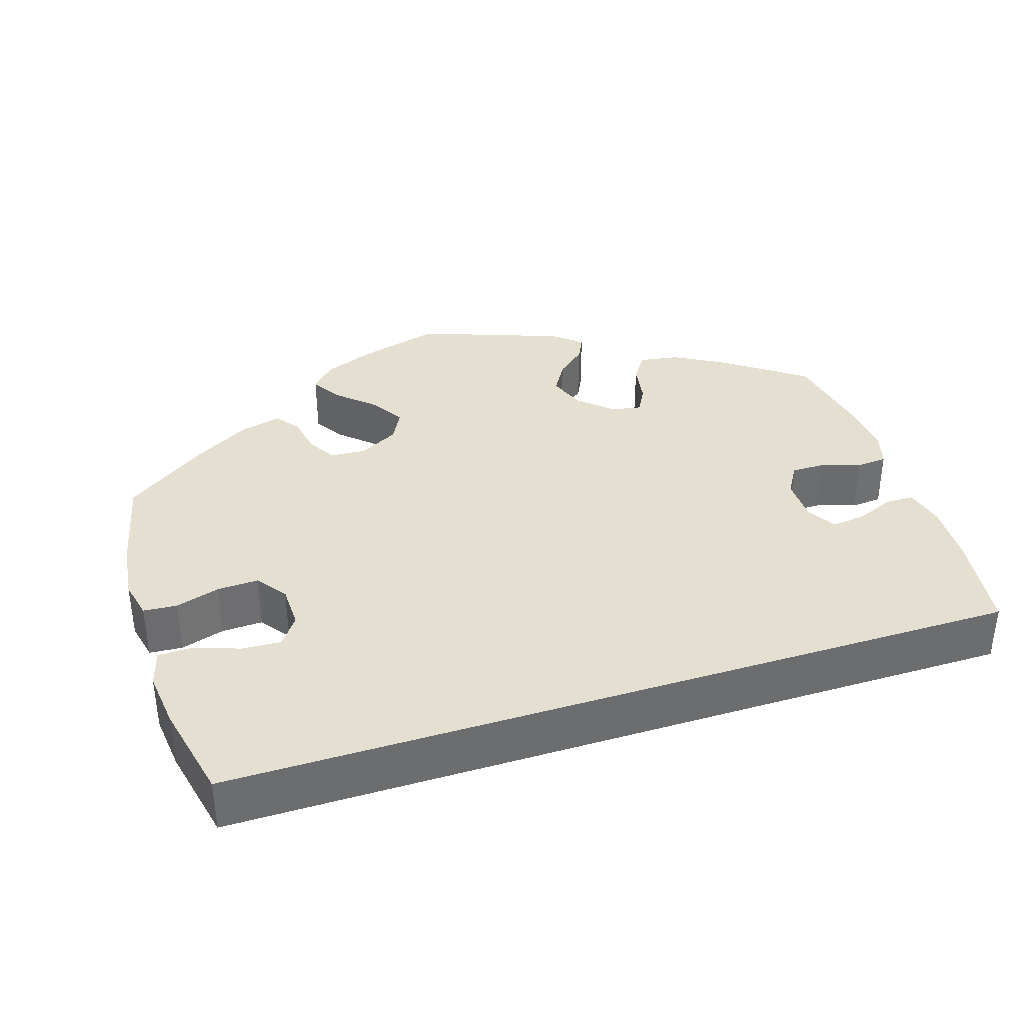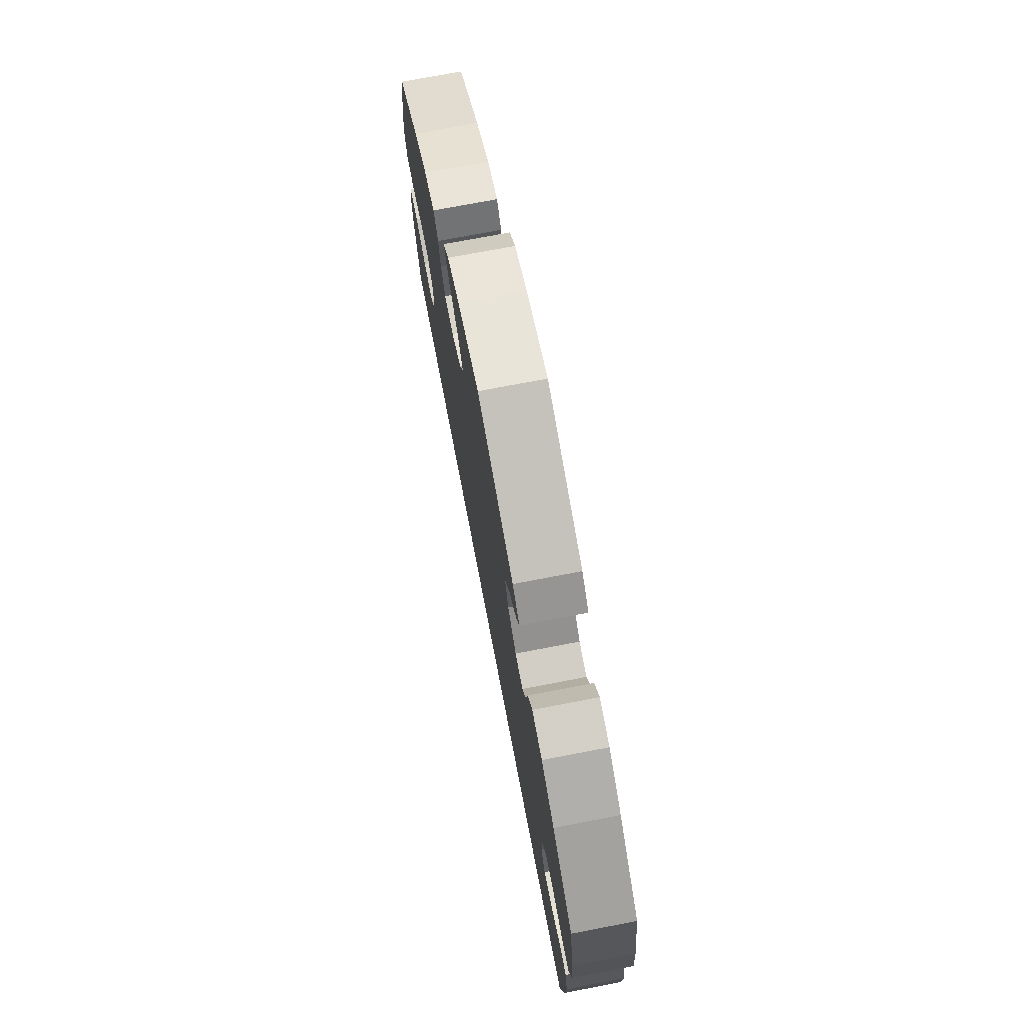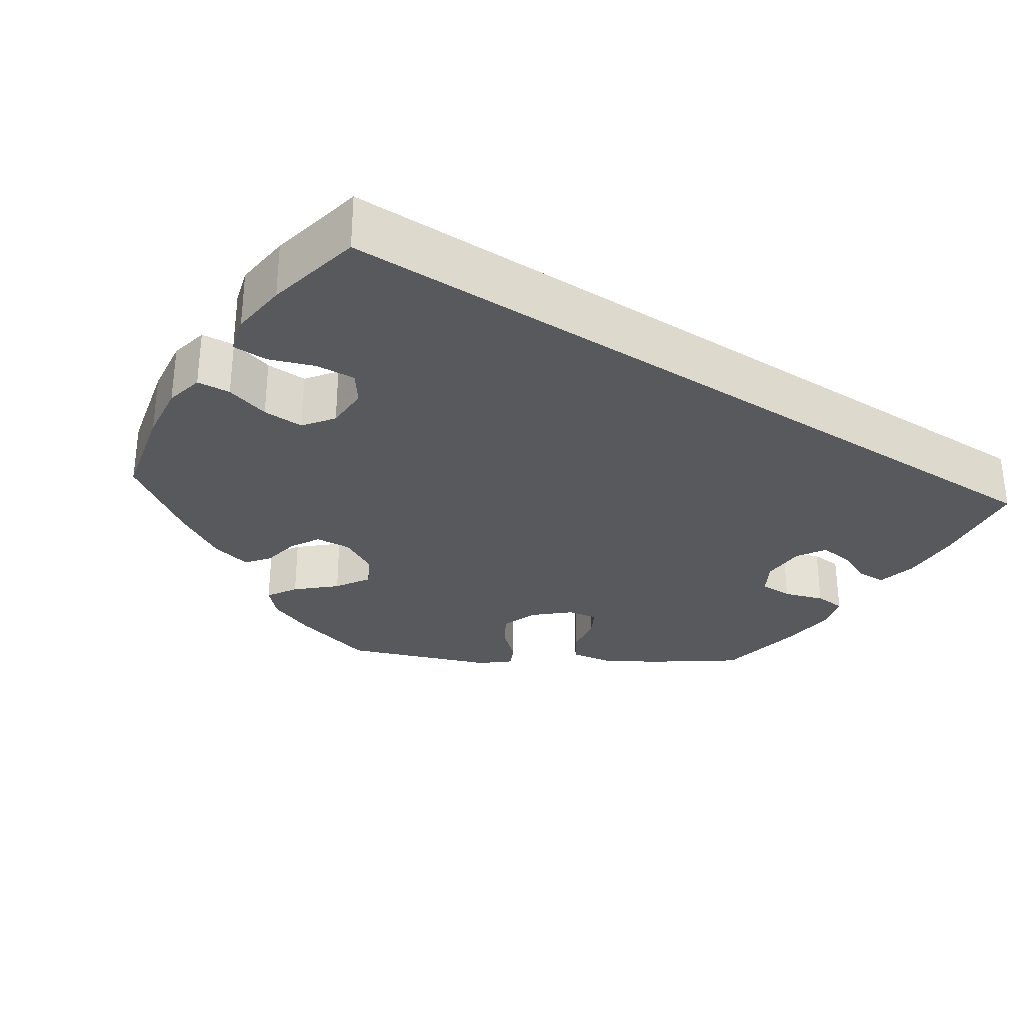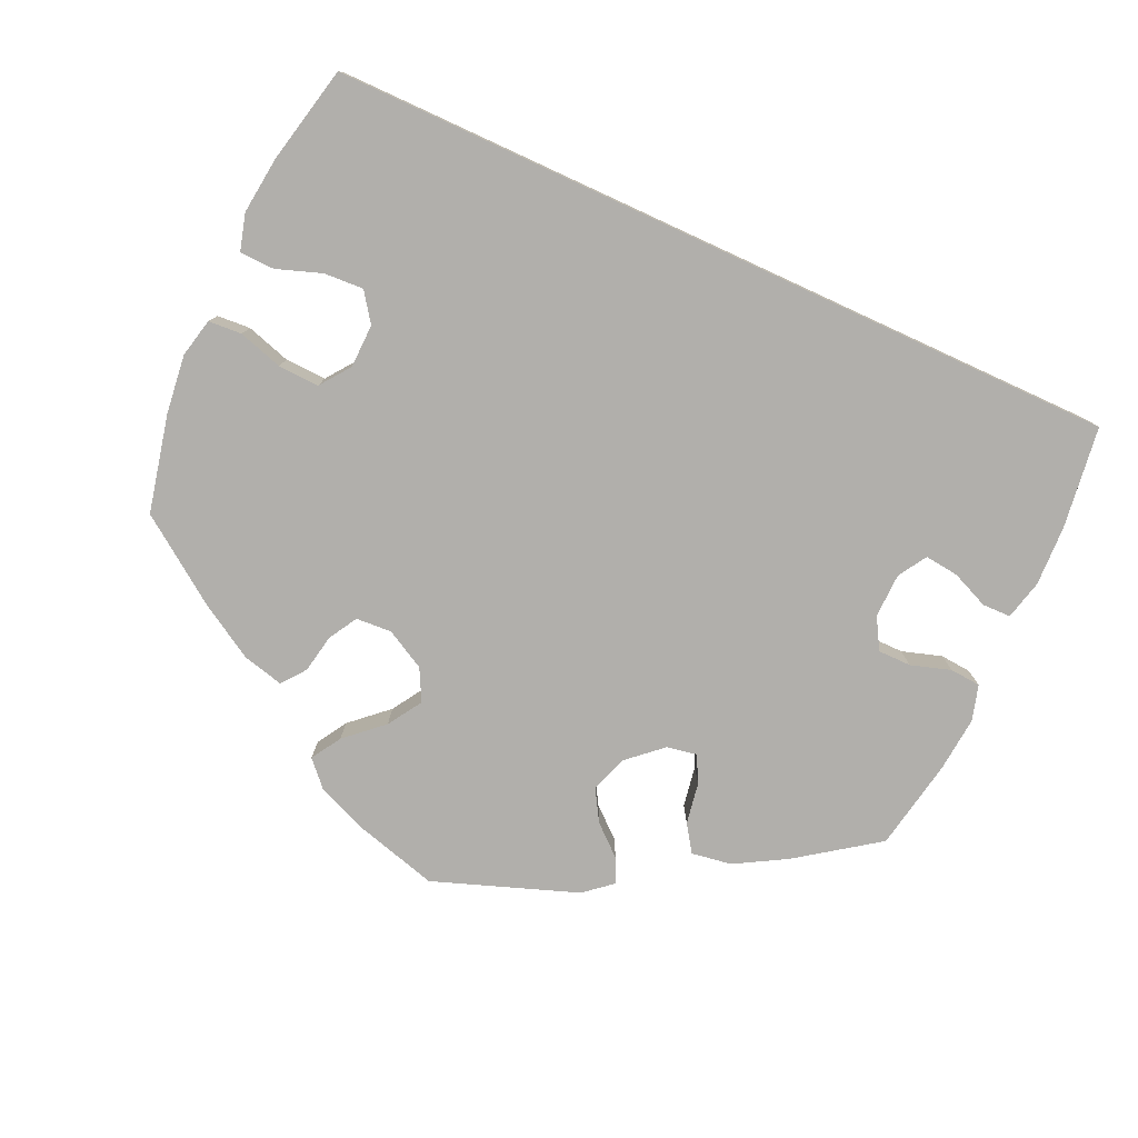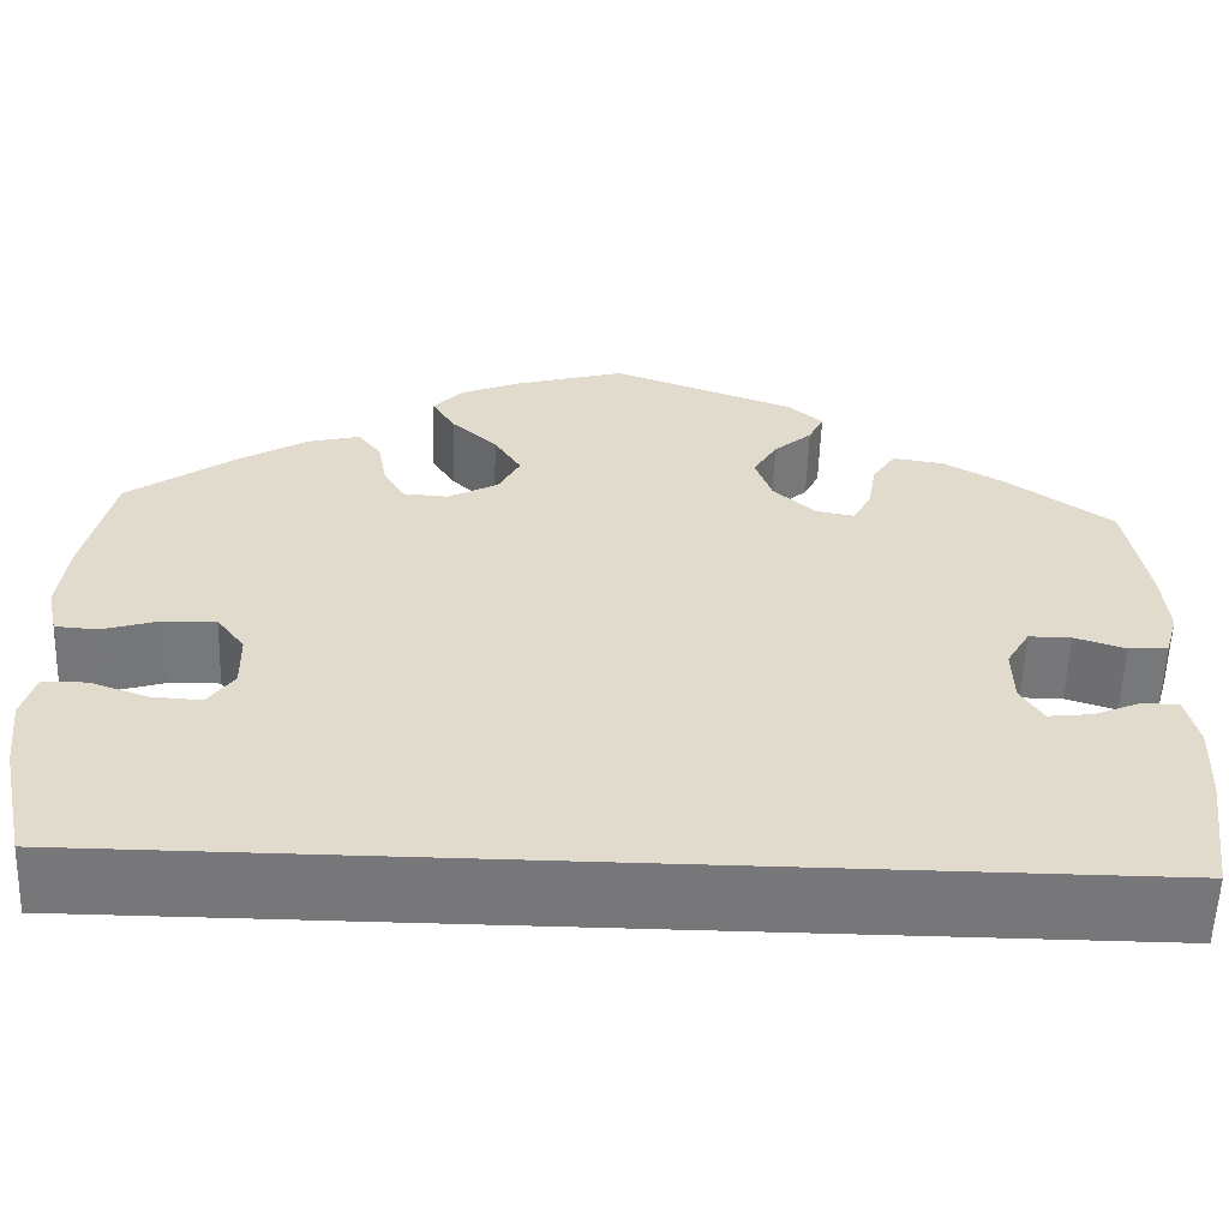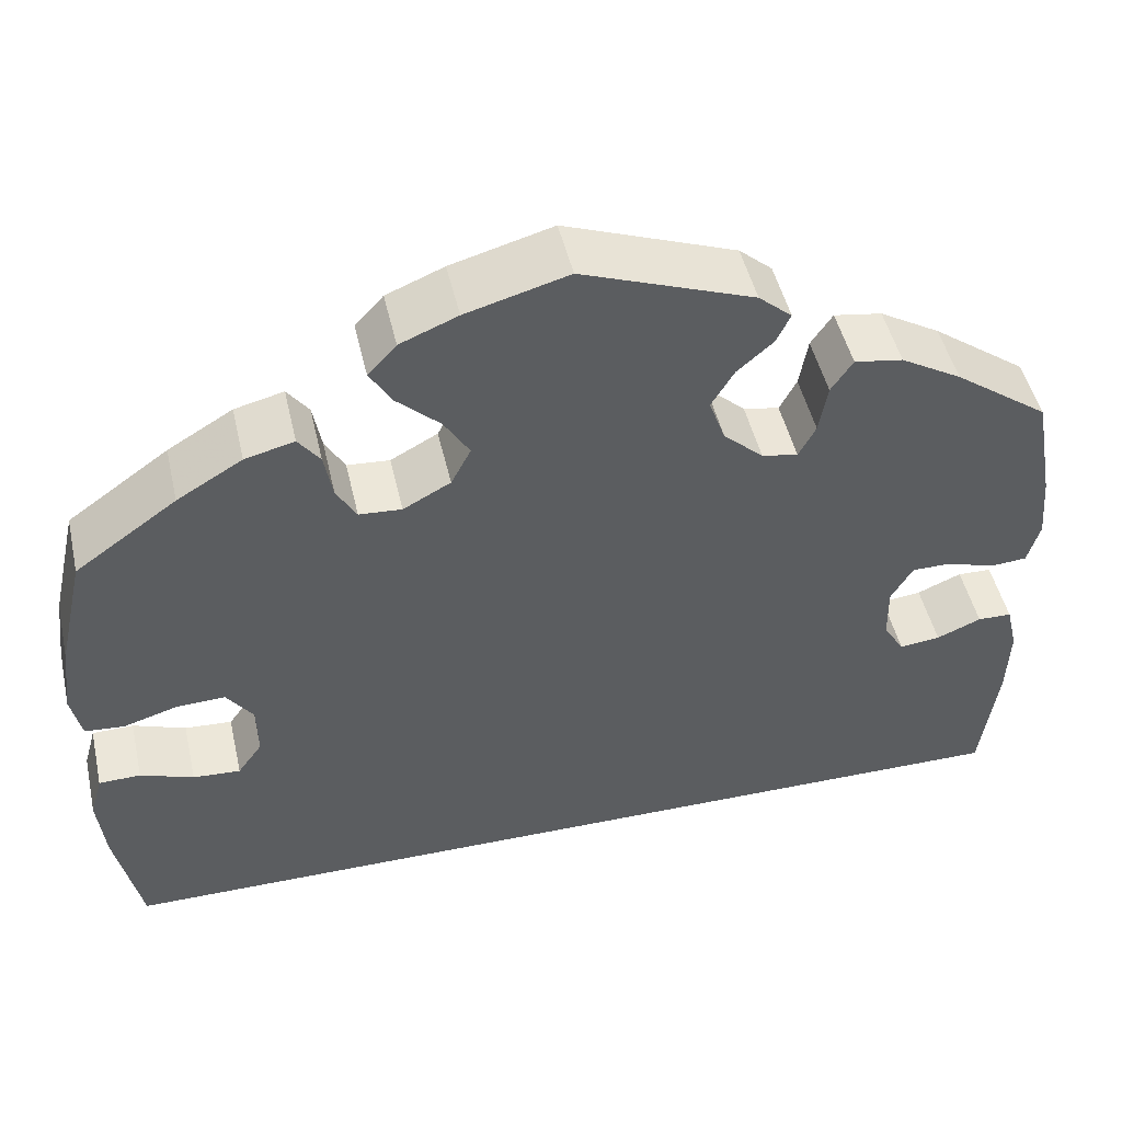
<metadata>
{"format":"obj","ext":"obj","renderer":"f3d","projection":"perspective","resolution":1024,"background":"white","views":[{"elev":36.6,"azim":162.2,"up":"+Y"},{"elev":72.7,"azim":-100.9,"up":"+Z"},{"elev":-30.0,"azim":146.5,"up":"+Y"},{"elev":-78.1,"azim":155.3,"up":"+Y"},{"elev":-57.2,"azim":178.1,"up":"+Z"},{"elev":48.0,"azim":167.2,"up":"+Z"}]}
</metadata>
<code>
v 0.108 0.07 0.548
v 0.169 0.07 0.523
v 0.199 0.07 0.491
v 0.176 0.07 0.453
v 0.13 0.07 0.411
v 0.103 0.07 0.368
v 0.124 0.07 0.328
v 0.174 0.07 0.301
v 0.219 0.07 0.304
v 0.24 0.07 0.34
v 0.249 0.07 0.389
v 0.272 0.07 0.419
v 0.324 0.07 0.406
v 0.393 0.07 0.365
v 0.5 0.07 0.289
v 0.528 0.07 0.166
v 0.537 0.07 0.092
v 0.526 0.07 0.043
v 0.484 0.07 0.04
v 0.428 0.07 0.057
v 0.376 0.07 0.059
v 0.348 0.07 0.021
v 0.347 0.07 -0.034
v 0.373 0.07 -0.07
v 0.423 0.07 -0.067
v 0.479 0.07 -0.047
v 0.523 0.07 -0.048
v 0.536 0.07 -0.094
v 0.528 0.07 -0.166
v 0.501 0.07 -0.289
v -0.501 0.07 -0.289
v -0.519 0.07 -0.161
v -0.522 0.07 -0.085
v -0.51 0.07 -0.035
v -0.474 0.07 -0.034
v -0.427 0.07 -0.054
v -0.384 0.07 -0.059
v -0.362 0.07 -0.023
v -0.361 0.07 0.033
v -0.384 0.07 0.072
v -0.426 0.07 0.072
v -0.476 0.07 0.056
v -0.515 0.07 0.059
v -0.528 0.07 0.104
v -0.522 0.07 0.173
v -0.501 0.07 0.289
v -0.401 0.07 0.361
v -0.337 0.07 0.398
v -0.286 0.07 0.406
v -0.263 0.07 0.372
v -0.254 0.07 0.32
v -0.236 0.07 0.286
v -0.198 0.07 0.293
v -0.156 0.07 0.331
v -0.139 0.07 0.378
v -0.163 0.07 0.418
v -0.201 0.07 0.451
v -0.216 0.07 0.482
v -0.181 0.07 0.512
v 0 0.07 0.578
v 0.108 0 0.548
v 0.169 0 0.523
v 0.199 0 0.491
v 0.176 0 0.453
v 0.13 0 0.411
v 0.103 0 0.368
v 0.124 0 0.328
v 0.174 0 0.301
v 0.219 0 0.304
v 0.24 0 0.34
v 0.249 0 0.389
v 0.272 0 0.419
v 0.324 0 0.406
v 0.393 0 0.365
v 0.5 0 0.289
v 0.528 0 0.166
v 0.537 0 0.092
v 0.526 0 0.043
v 0.484 0 0.04
v 0.428 0 0.057
v 0.376 0 0.059
v 0.348 0 0.021
v 0.347 0 -0.034
v 0.373 0 -0.07
v 0.423 0 -0.067
v 0.479 0 -0.047
v 0.523 0 -0.048
v 0.536 0 -0.094
v 0.528 0 -0.166
v 0.501 0 -0.289
v -0.501 0 -0.289
v -0.519 0 -0.161
v -0.522 0 -0.085
v -0.51 0 -0.035
v -0.474 0 -0.034
v -0.427 0 -0.054
v -0.384 0 -0.059
v -0.362 0 -0.023
v -0.361 0 0.033
v -0.384 0 0.072
v -0.426 0 0.072
v -0.476 0 0.056
v -0.515 0 0.059
v -0.528 0 0.104
v -0.522 0 0.173
v -0.501 0 0.289
v -0.401 0 0.361
v -0.337 0 0.398
v -0.286 0 0.406
v -0.263 0 0.372
v -0.254 0 0.32
v -0.236 0 0.286
v -0.198 0 0.293
v -0.156 0 0.331
v -0.139 0 0.378
v -0.163 0 0.418
v -0.201 0 0.451
v -0.216 0 0.482
v -0.181 0 0.512
v 0 0 0.578
f 56 57 58 59
f 55 56 59 60
f 54 55 60 1
f 48 49 50 51
f 48 51 52
f 47 48 52
f 46 47 52
f 45 46 52
f 44 45 52 53
f 41 42 43 44
f 40 41 44 53
f 33 34 35 36
f 33 36 37
f 32 33 37
f 31 32 37
f 30 31 37 38
f 25 26 27 28
f 24 25 28 29
f 17 18 19 20
f 17 20 21
f 16 17 21
f 15 16 21
f 14 15 21 22
f 10 11 12 13
f 9 10 13 14
f 2 3 4 5
f 2 5 6
f 1 2 6
f 54 1 6
f 39 40 53 54
f 39 54 6 7
f 38 39 7 8
f 24 29 30 38
f 23 24 38
f 22 23 38 8
f 9 14 22
f 8 9 22
f 119 118 117 116
f 120 119 116 115
f 61 120 115 114
f 111 110 109 108
f 112 111 108
f 112 108 107
f 112 107 106
f 112 106 105
f 113 112 105 104
f 104 103 102 101
f 113 104 101 100
f 96 95 94 93
f 97 96 93
f 97 93 92
f 97 92 91
f 98 97 91 90
f 88 87 86 85
f 89 88 85 84
f 80 79 78 77
f 81 80 77
f 81 77 76
f 81 76 75
f 82 81 75 74
f 73 72 71 70
f 74 73 70 69
f 65 64 63 62
f 66 65 62
f 66 62 61
f 66 61 114
f 114 113 100 99
f 67 66 114 99
f 68 67 99 98
f 98 90 89 84
f 98 84 83
f 68 98 83 82
f 82 74 69
f 82 69 68
f 1 61 62 2
f 2 62 63 3
f 3 63 64 4
f 4 64 65 5
f 5 65 66 6
f 6 66 67 7
f 7 67 68 8
f 8 68 69 9
f 9 69 70 10
f 10 70 71 11
f 11 71 72 12
f 12 72 73 13
f 13 73 74 14
f 14 74 75 15
f 15 75 76 16
f 16 76 77 17
f 17 77 78 18
f 18 78 79 19
f 19 79 80 20
f 20 80 81 21
f 21 81 82 22
f 22 82 83 23
f 23 83 84 24
f 24 84 85 25
f 25 85 86 26
f 26 86 87 27
f 27 87 88 28
f 28 88 89 29
f 29 89 90 30
f 30 90 91 31
f 31 91 92 32
f 32 92 93 33
f 33 93 94 34
f 34 94 95 35
f 35 95 96 36
f 36 96 97 37
f 37 97 98 38
f 38 98 99 39
f 39 99 100 40
f 40 100 101 41
f 41 101 102 42
f 42 102 103 43
f 43 103 104 44
f 44 104 105 45
f 45 105 106 46
f 46 106 107 47
f 47 107 108 48
f 48 108 109 49
f 49 109 110 50
f 50 110 111 51
f 51 111 112 52
f 52 112 113 53
f 53 113 114 54
f 54 114 115 55
f 55 115 116 56
f 56 116 117 57
f 57 117 118 58
f 58 118 119 59
f 59 119 120 60
f 60 120 61 1

</code>
